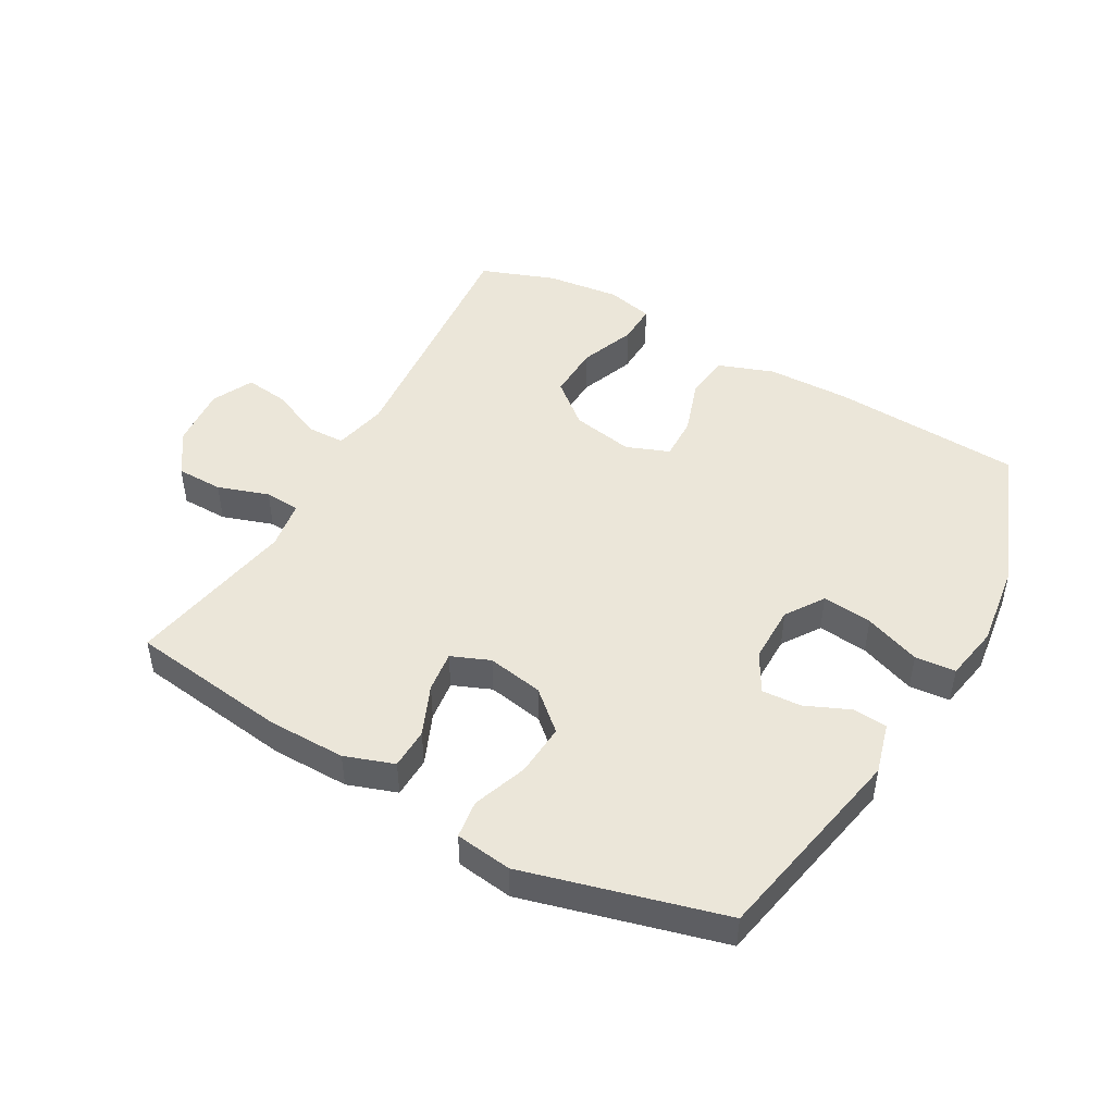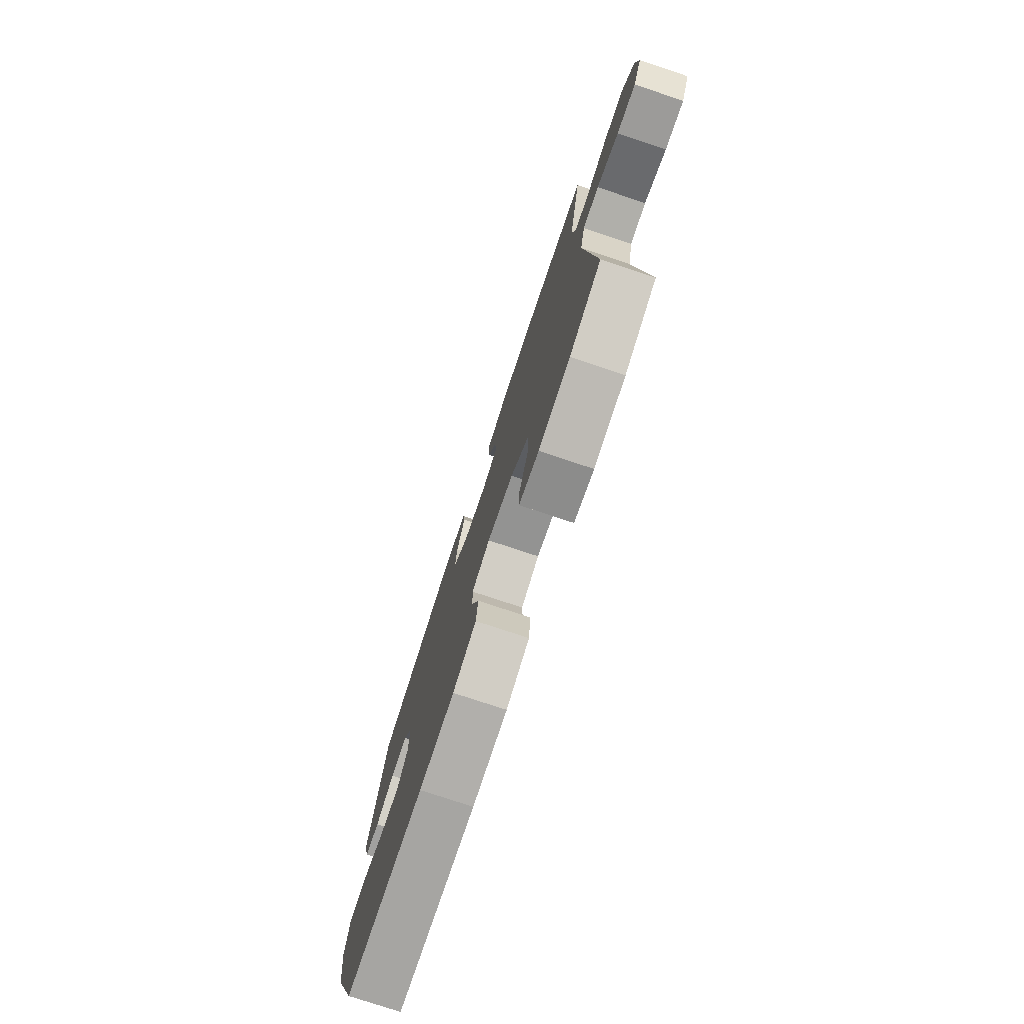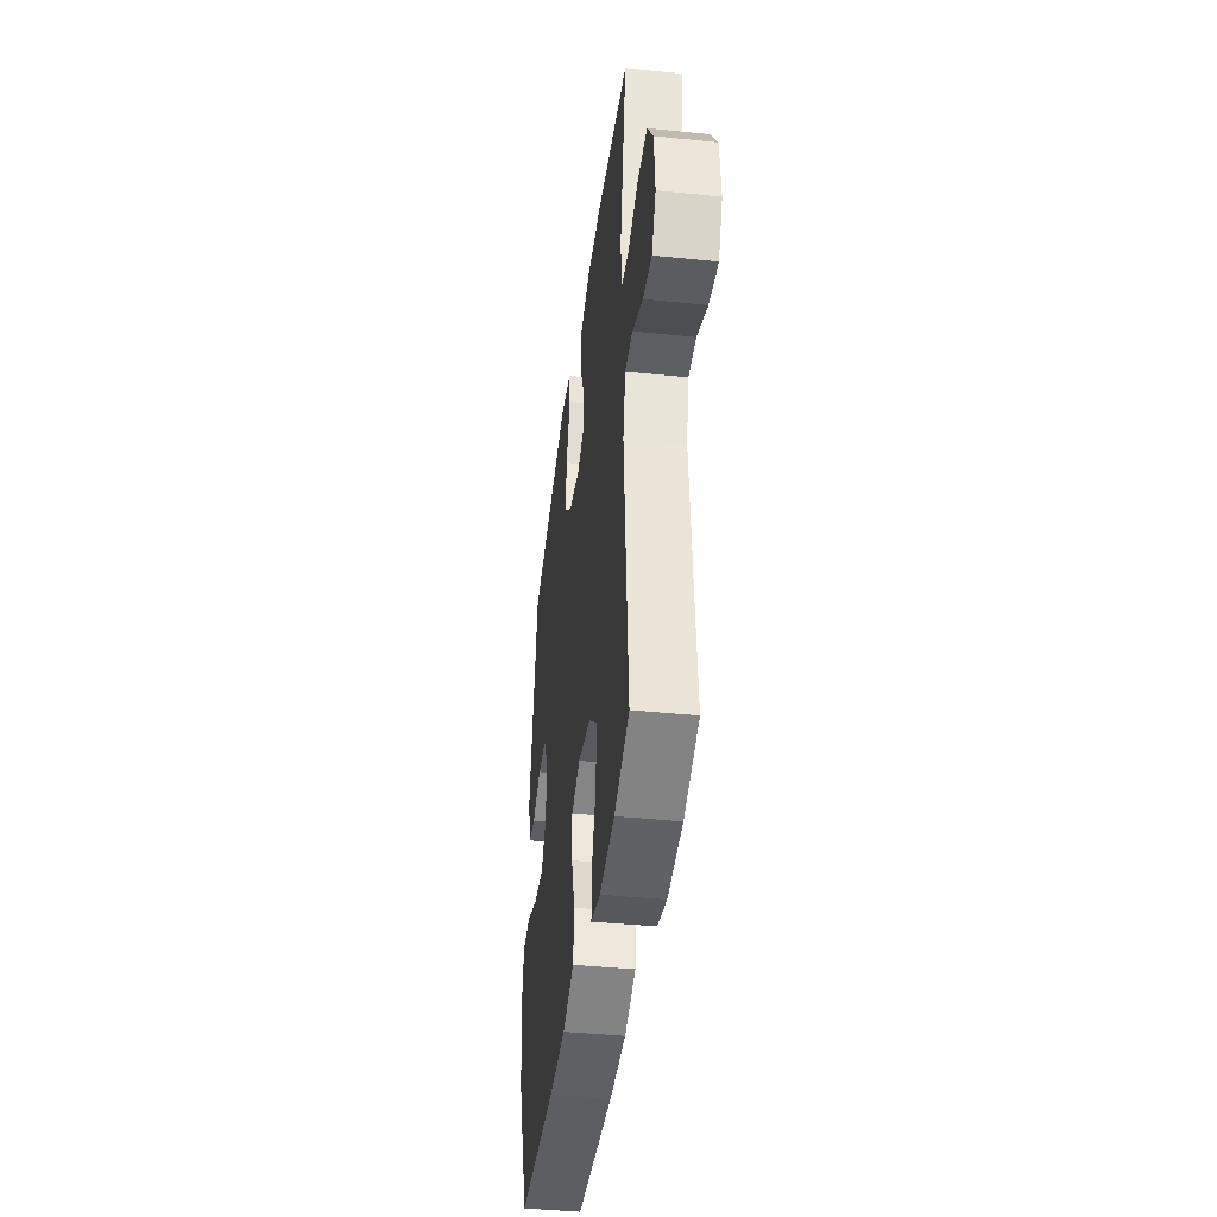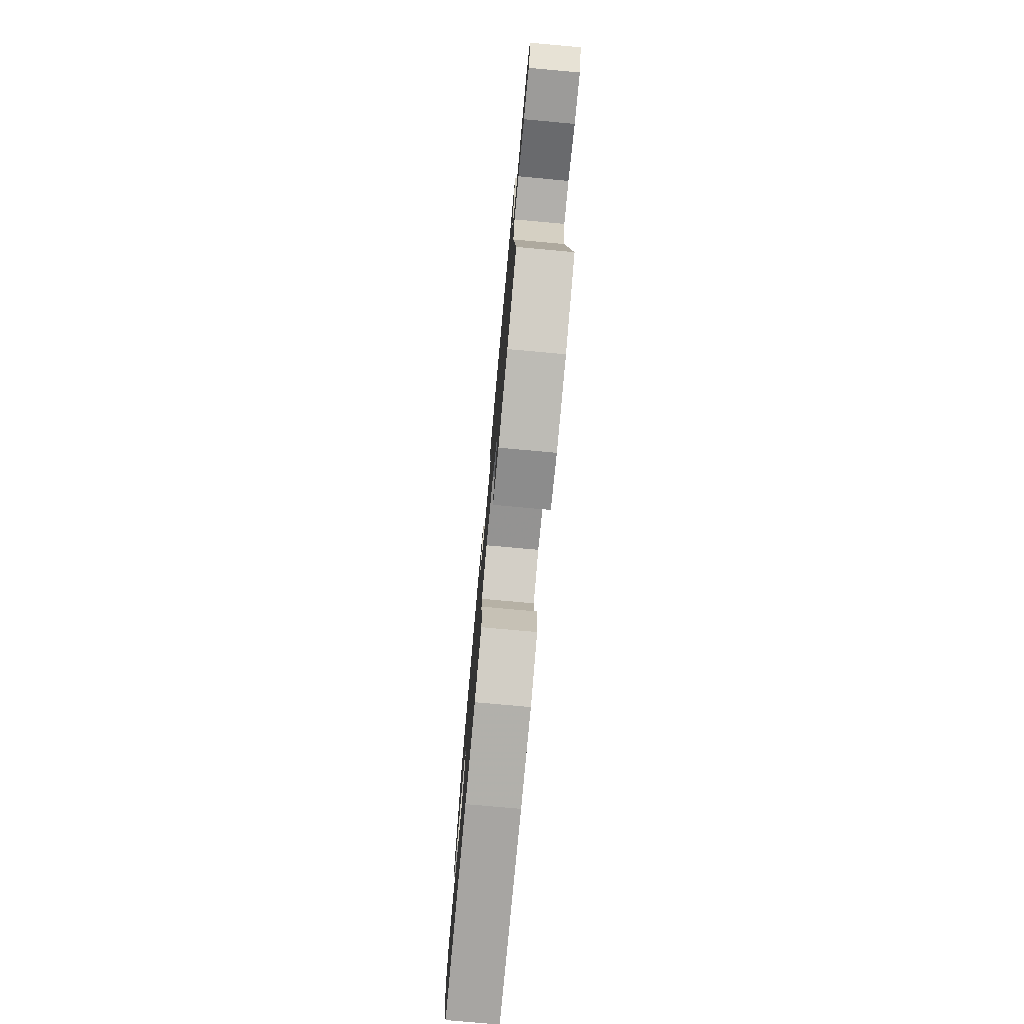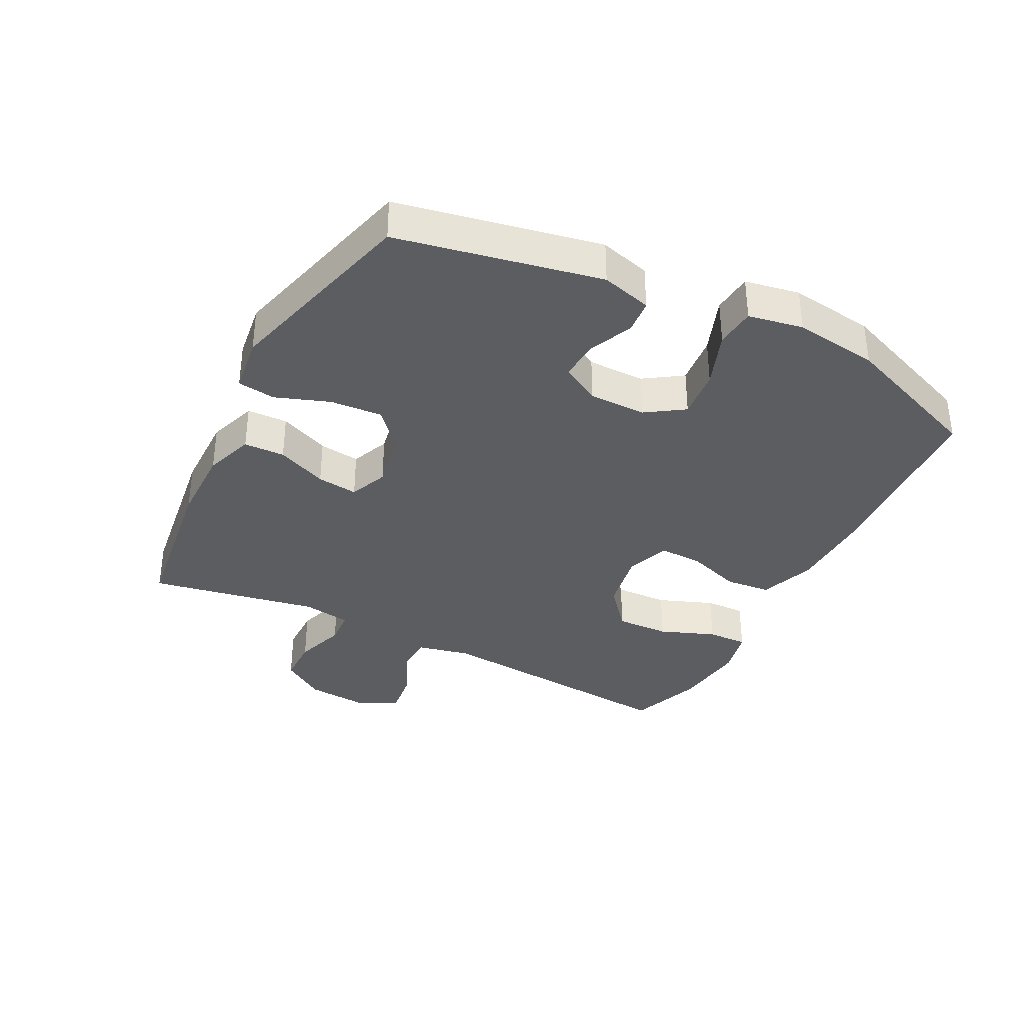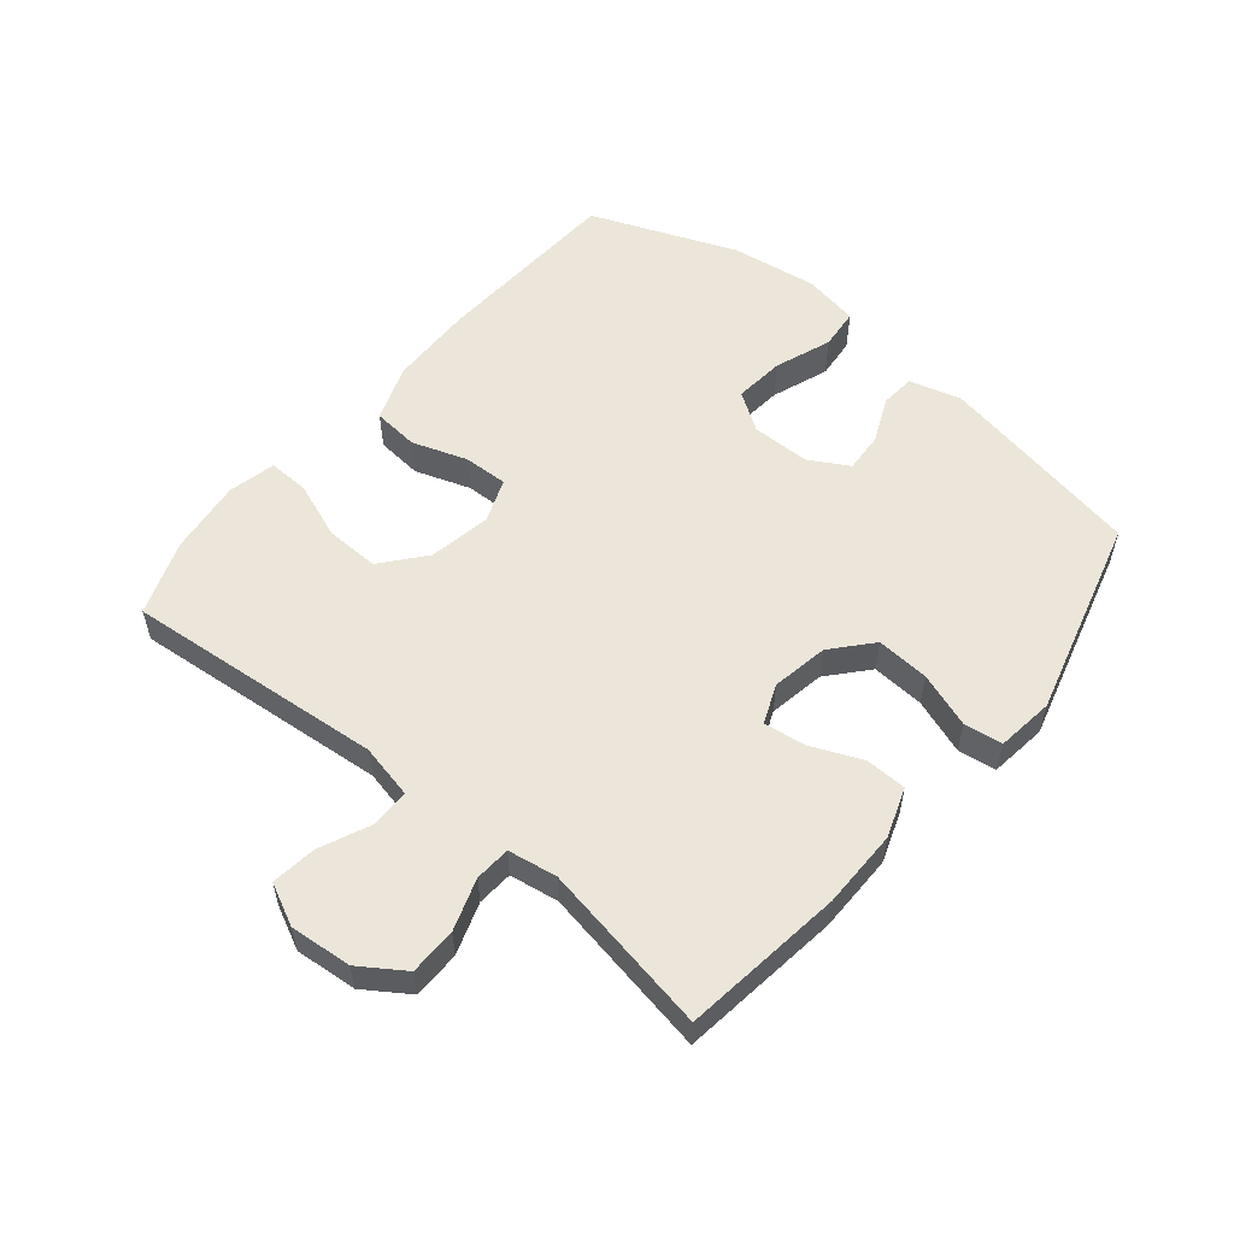
<metadata>
{"format":"obj","ext":"obj","renderer":"f3d","projection":"perspective","resolution":1024,"background":"white","views":[{"elev":47.6,"azim":29.4,"up":"+Y"},{"elev":-77.0,"azim":-108.4,"up":"+Z"},{"elev":-40.9,"azim":-97.2,"up":"+Z"},{"elev":-77.2,"azim":-95.2,"up":"+Z"},{"elev":-35.8,"azim":62.9,"up":"+Y"},{"elev":55.7,"azim":-50.6,"up":"+Y"}]}
</metadata>
<code>
v 0.5 0.07 0.5
v 0.564 0.07 0.177
v 0.542 0.07 0.097
v 0.488 0.07 0.092
v 0.417 0.07 0.123
v 0.354 0.07 0.127
v 0.319 0.07 0.065
v 0.319 0.07 -0.026
v 0.359 0.07 -0.086
v 0.438 0.07 -0.078
v 0.527 0.07 -0.045
v 0.591 0.07 -0.051
v 0.607 0.07 -0.138
v 0.589 0.07 -0.272
v 0.5 0.07 -0.5
v 0.199 0.07 -0.517
v 0.066 0.07 -0.514
v -0.022 0.07 -0.482
v -0.029 0.07 -0.41
v 0 0.07 -0.324
v 0.002 0.07 -0.255
v -0.066 0.07 -0.229
v -0.164 0.07 -0.247
v -0.231 0.07 -0.303
v -0.228 0.07 -0.388
v -0.194 0.07 -0.476
v -0.192 0.07 -0.54
v -0.266 0.07 -0.557
v -0.383 0.07 -0.543
v -0.5 0.07 -0.5
v -0.465 0.07 -0.095
v -0.484 0.07 -0.01
v -0.544 0.07 -0.009
v -0.625 0.07 -0.045
v -0.695 0.07 -0.054
v -0.727 0.07 0.011
v -0.719 0.07 0.108
v -0.673 0.07 0.177
v -0.599 0.07 0.178
v -0.518 0.07 0.151
v -0.462 0.07 0.155
v -0.45 0.07 0.232
v -0.5 0.07 0.5
v -0.248 0.07 0.534
v -0.125 0.07 0.535
v -0.047 0.07 0.508
v -0.045 0.07 0.443
v -0.079 0.07 0.363
v -0.087 0.07 0.298
v -0.026 0.07 0.273
v 0.063 0.07 0.289
v 0.124 0.07 0.343
v 0.118 0.07 0.426
v 0.087 0.07 0.512
v 0.095 0.07 0.572
v 0.185 0.07 0.584
v 0.5 0 0.5
v 0.564 0 0.177
v 0.542 0 0.097
v 0.488 0 0.092
v 0.417 0 0.123
v 0.354 0 0.127
v 0.319 0 0.065
v 0.319 0 -0.026
v 0.359 0 -0.086
v 0.438 0 -0.078
v 0.527 0 -0.045
v 0.591 0 -0.051
v 0.607 0 -0.138
v 0.589 0 -0.272
v 0.5 0 -0.5
v 0.199 0 -0.517
v 0.066 0 -0.514
v -0.022 0 -0.482
v -0.029 0 -0.41
v 0 0 -0.324
v 0.002 0 -0.255
v -0.066 0 -0.229
v -0.164 0 -0.247
v -0.231 0 -0.303
v -0.228 0 -0.388
v -0.194 0 -0.476
v -0.192 0 -0.54
v -0.266 0 -0.557
v -0.383 0 -0.543
v -0.5 0 -0.5
v -0.465 0 -0.095
v -0.484 0 -0.01
v -0.544 0 -0.009
v -0.625 0 -0.045
v -0.695 0 -0.054
v -0.727 0 0.011
v -0.719 0 0.108
v -0.673 0 0.177
v -0.599 0 0.178
v -0.518 0 0.151
v -0.462 0 0.155
v -0.45 0 0.232
v -0.5 0 0.5
v -0.248 0 0.534
v -0.125 0 0.535
v -0.047 0 0.508
v -0.045 0 0.443
v -0.079 0 0.363
v -0.087 0 0.298
v -0.026 0 0.273
v 0.063 0 0.289
v 0.124 0 0.343
v 0.118 0 0.426
v 0.087 0 0.512
v 0.095 0 0.572
v 0.185 0 0.584
f 53 54 55 56
f 52 53 56 1
f 51 52 1 2
f 50 51 2 3
f 45 46 47 48
f 45 48 49
f 42 43 44 45
f 41 42 45 49
f 37 38 39 40
f 37 40 41
f 36 37 41
f 33 34 35 36
f 32 33 36 41
f 31 32 41 49
f 25 26 27 28
f 24 25 28 29
f 17 18 19 20
f 17 20 21
f 16 17 21
f 15 16 21
f 14 15 21
f 13 14 21 22
f 10 11 12 13
f 9 10 13 22
f 3 4 5
f 50 3 5
f 50 5 6
f 30 31 49 50
f 24 29 30 50
f 23 24 50
f 23 50 6 7
f 8 9 22 23
f 7 8 23
f 112 111 110 109
f 57 112 109 108
f 58 57 108 107
f 59 58 107 106
f 104 103 102 101
f 105 104 101
f 101 100 99 98
f 105 101 98 97
f 96 95 94 93
f 97 96 93
f 97 93 92
f 92 91 90 89
f 97 92 89 88
f 105 97 88 87
f 84 83 82 81
f 85 84 81 80
f 76 75 74 73
f 77 76 73
f 77 73 72
f 77 72 71
f 77 71 70
f 78 77 70 69
f 69 68 67 66
f 78 69 66 65
f 61 60 59
f 61 59 106
f 62 61 106
f 106 105 87 86
f 106 86 85 80
f 106 80 79
f 63 62 106 79
f 79 78 65 64
f 79 64 63
f 1 57 58 2
f 2 58 59 3
f 3 59 60 4
f 4 60 61 5
f 5 61 62 6
f 6 62 63 7
f 7 63 64 8
f 8 64 65 9
f 9 65 66 10
f 10 66 67 11
f 11 67 68 12
f 12 68 69 13
f 13 69 70 14
f 14 70 71 15
f 15 71 72 16
f 16 72 73 17
f 17 73 74 18
f 18 74 75 19
f 19 75 76 20
f 20 76 77 21
f 21 77 78 22
f 22 78 79 23
f 23 79 80 24
f 24 80 81 25
f 25 81 82 26
f 26 82 83 27
f 27 83 84 28
f 28 84 85 29
f 29 85 86 30
f 30 86 87 31
f 31 87 88 32
f 32 88 89 33
f 33 89 90 34
f 34 90 91 35
f 35 91 92 36
f 36 92 93 37
f 37 93 94 38
f 38 94 95 39
f 39 95 96 40
f 40 96 97 41
f 41 97 98 42
f 42 98 99 43
f 43 99 100 44
f 44 100 101 45
f 45 101 102 46
f 46 102 103 47
f 47 103 104 48
f 48 104 105 49
f 49 105 106 50
f 50 106 107 51
f 51 107 108 52
f 52 108 109 53
f 53 109 110 54
f 54 110 111 55
f 55 111 112 56
f 56 112 57 1

</code>
